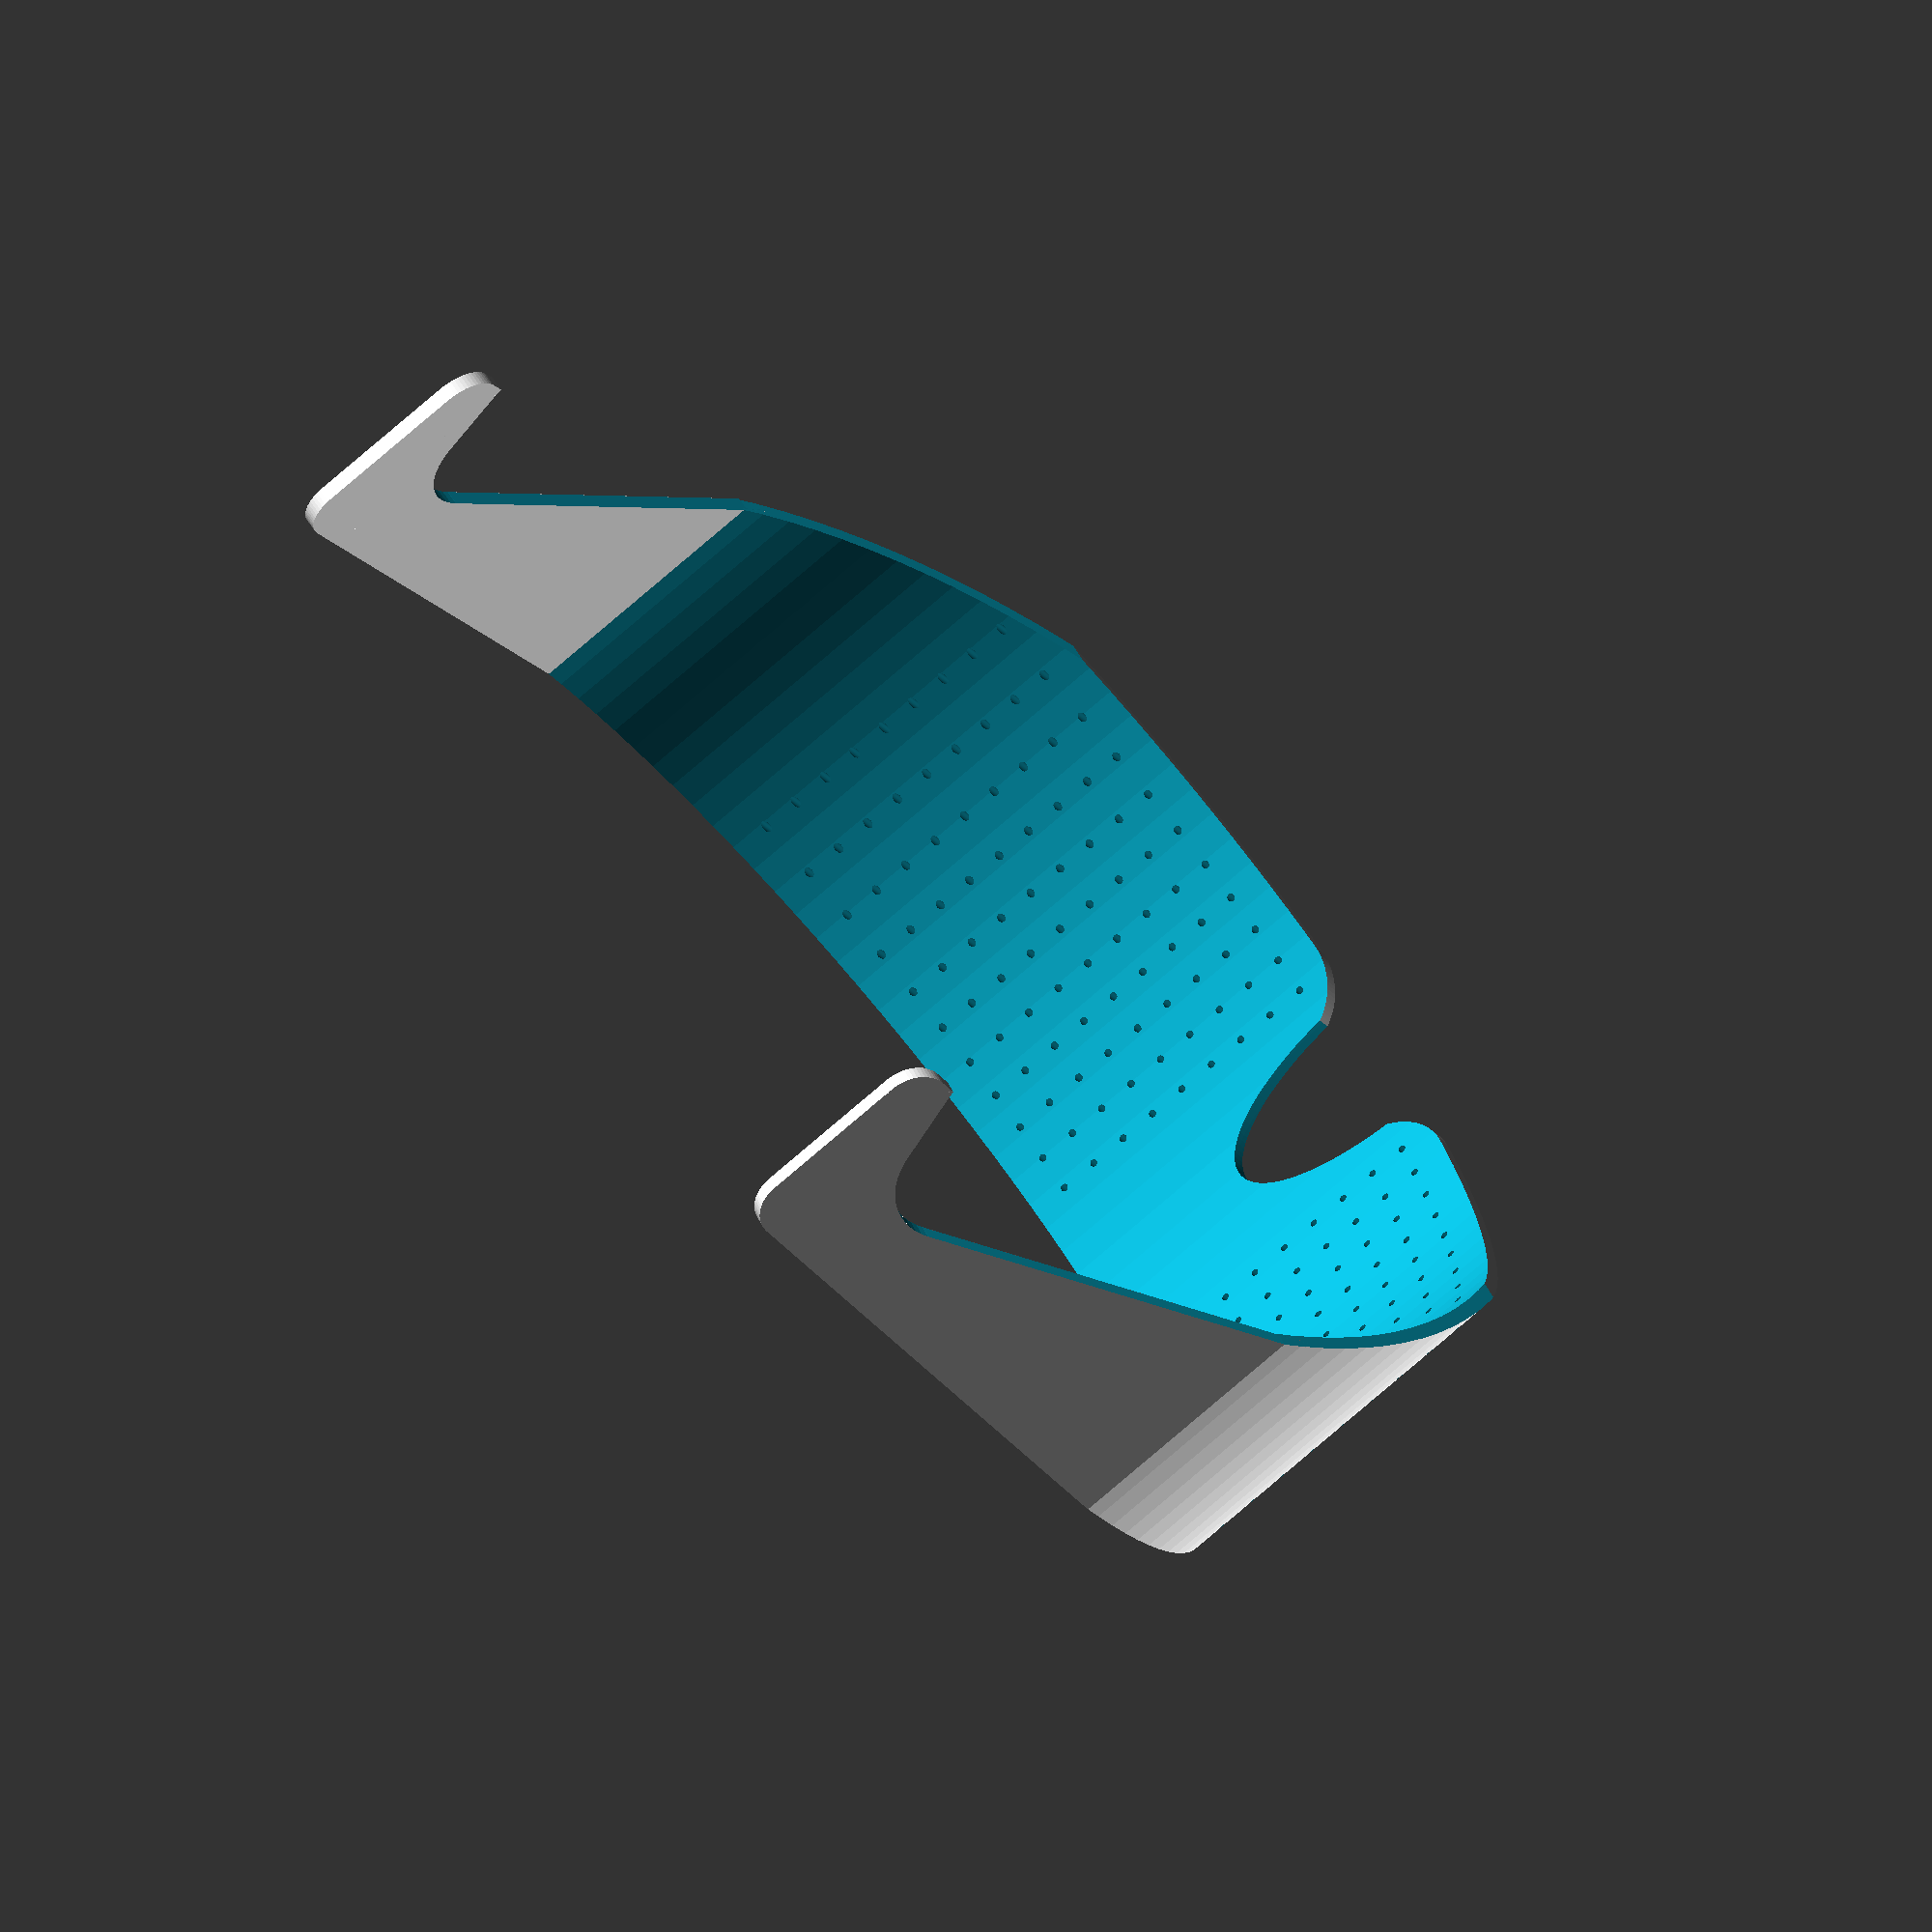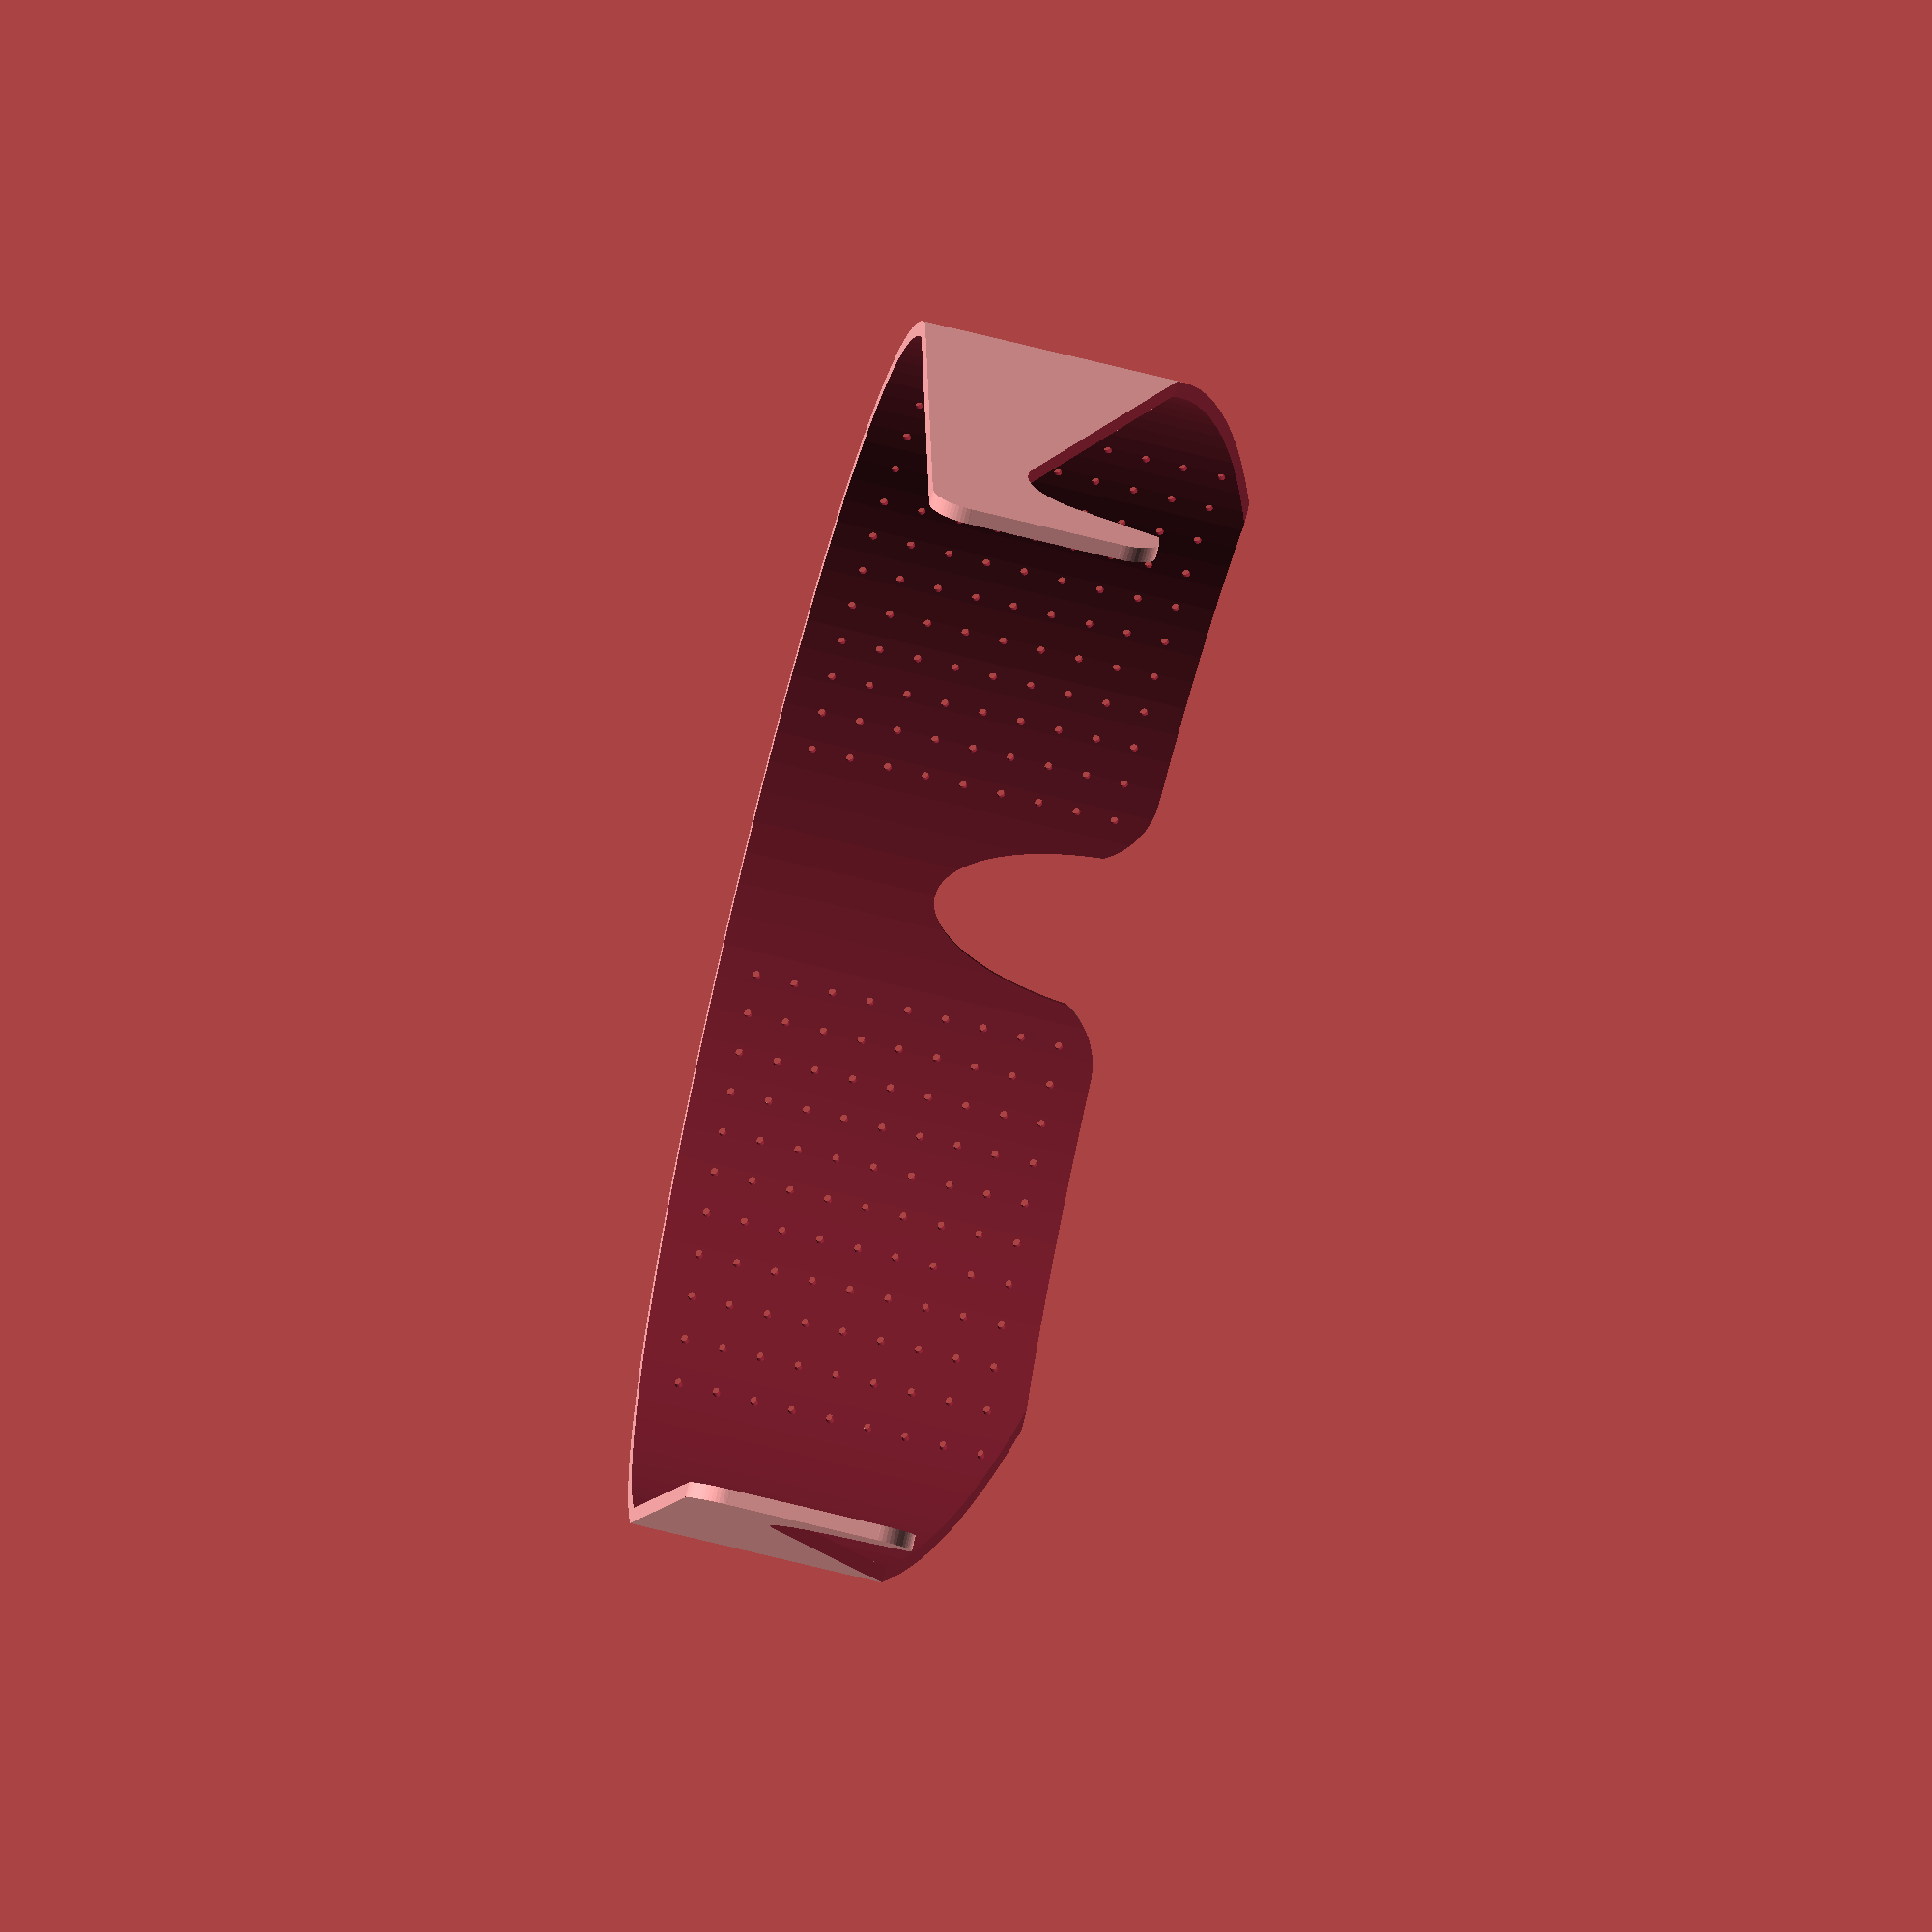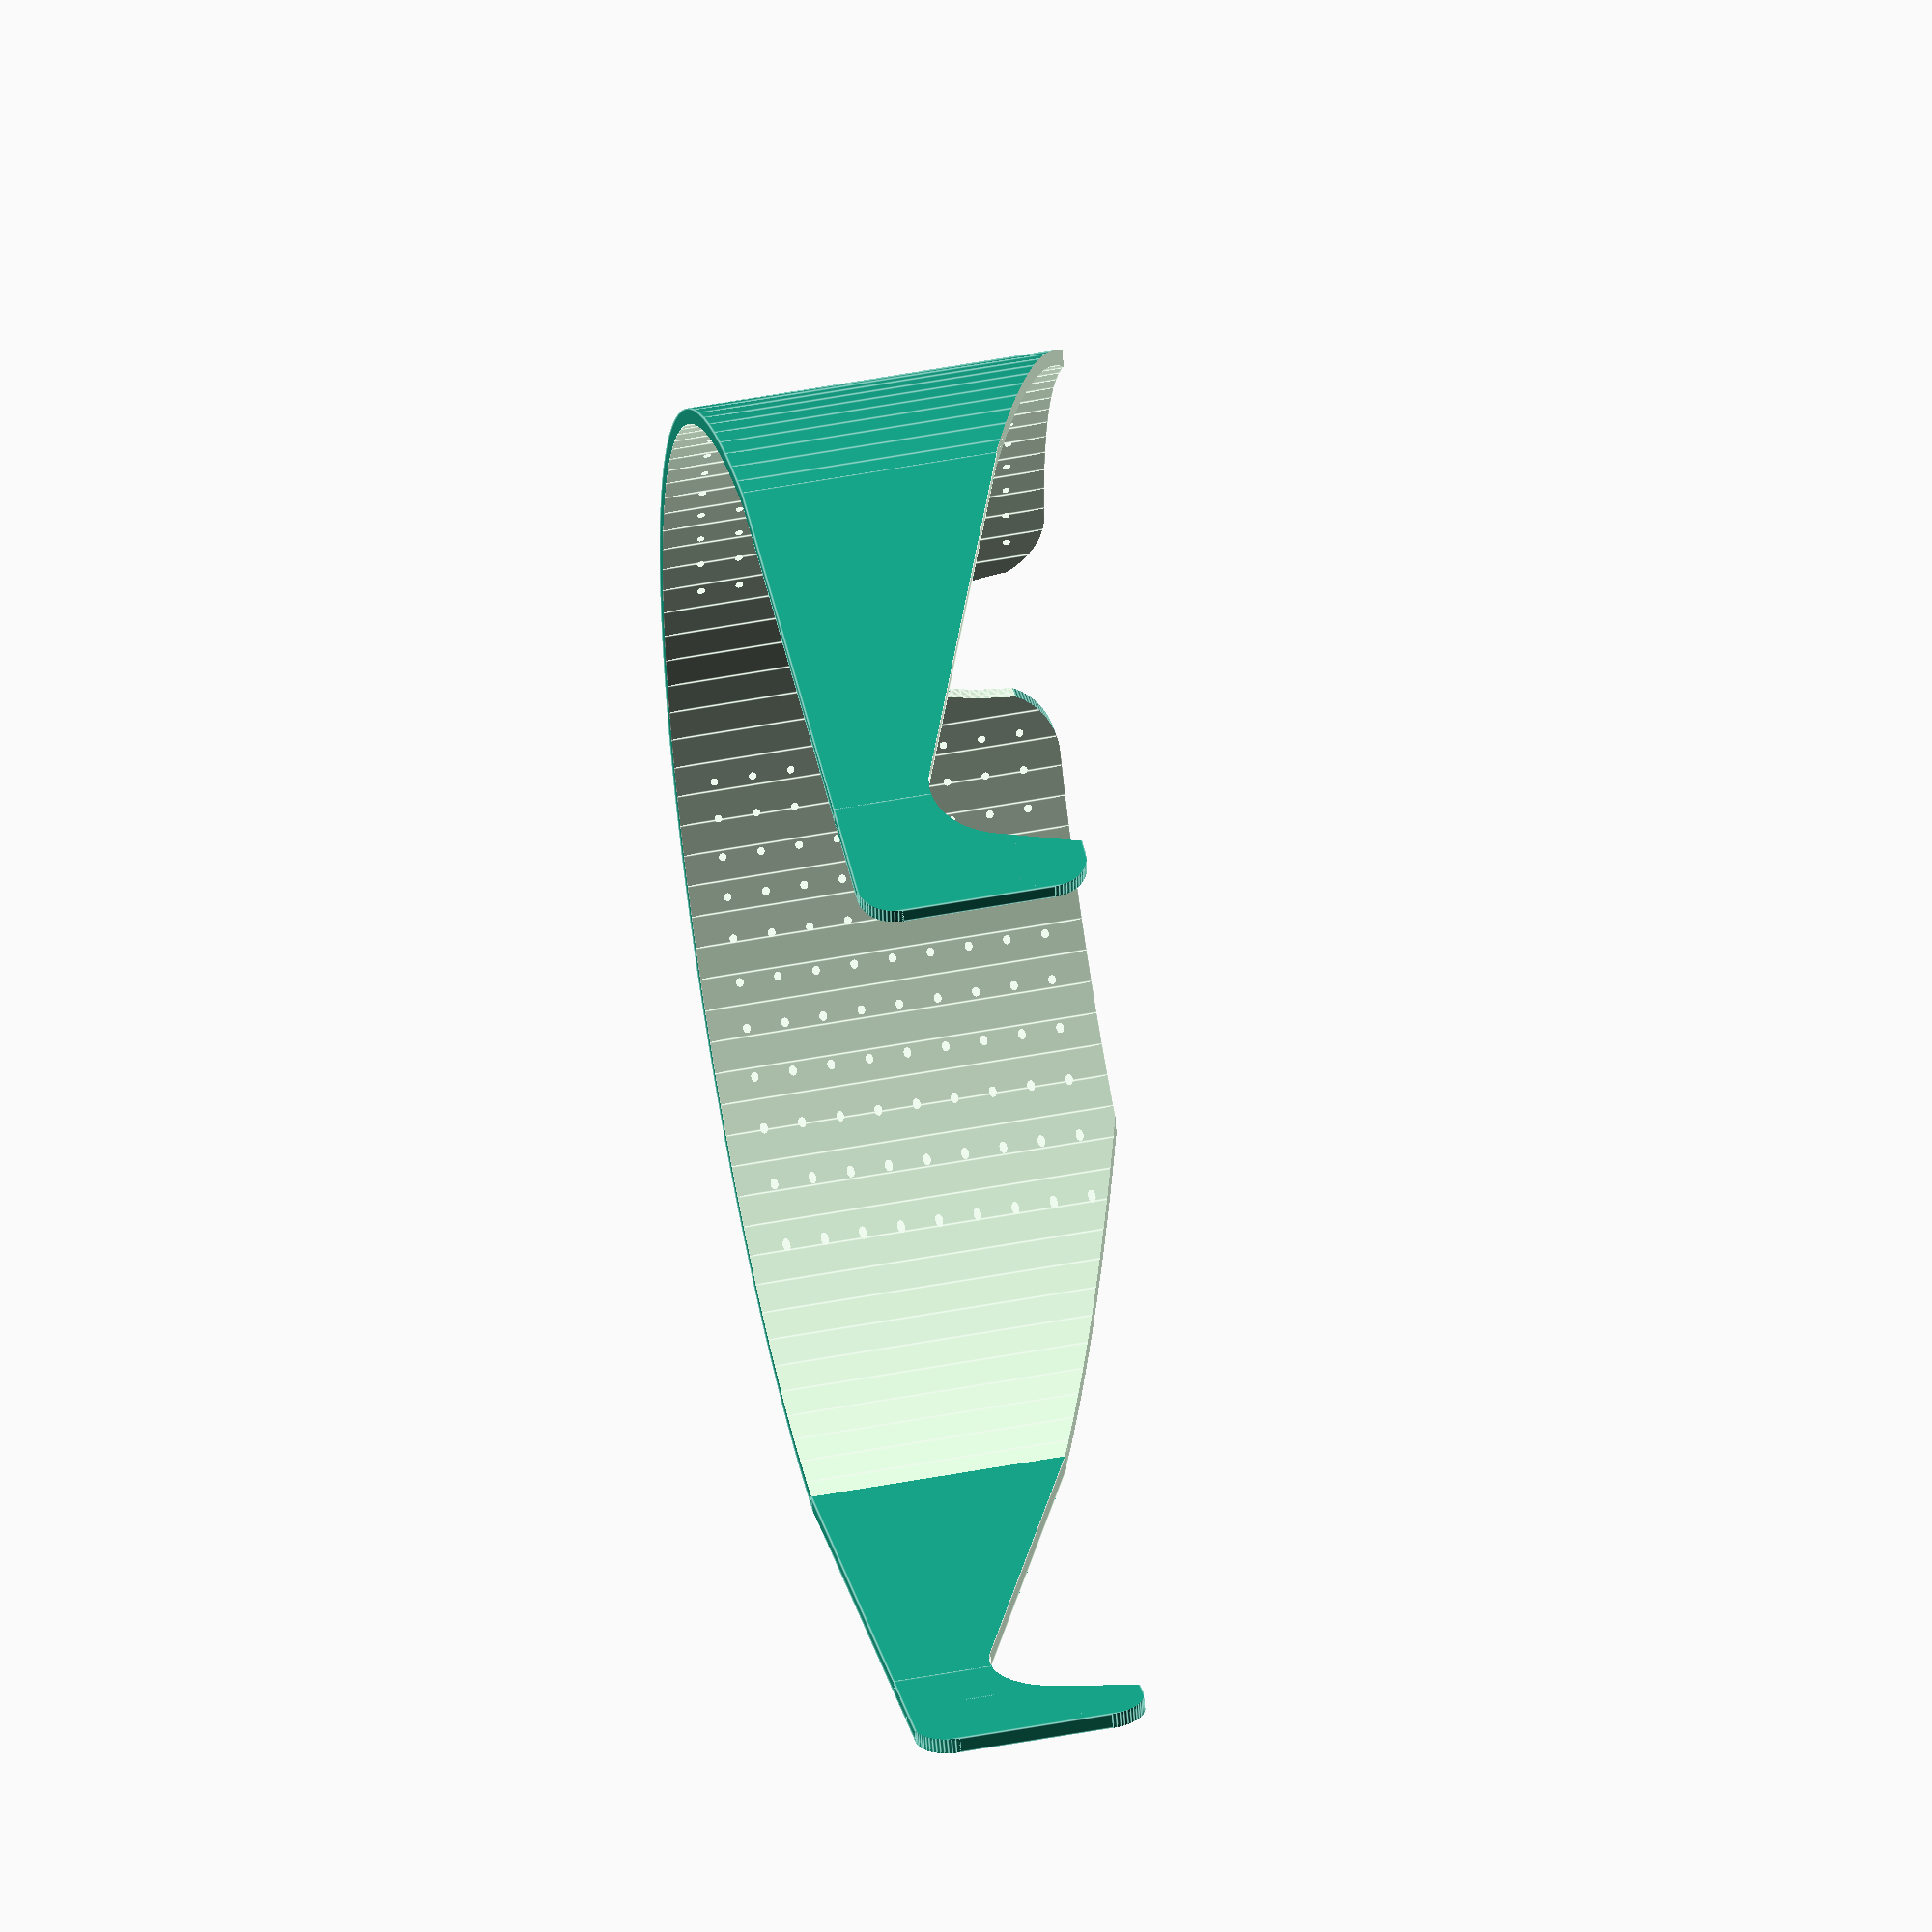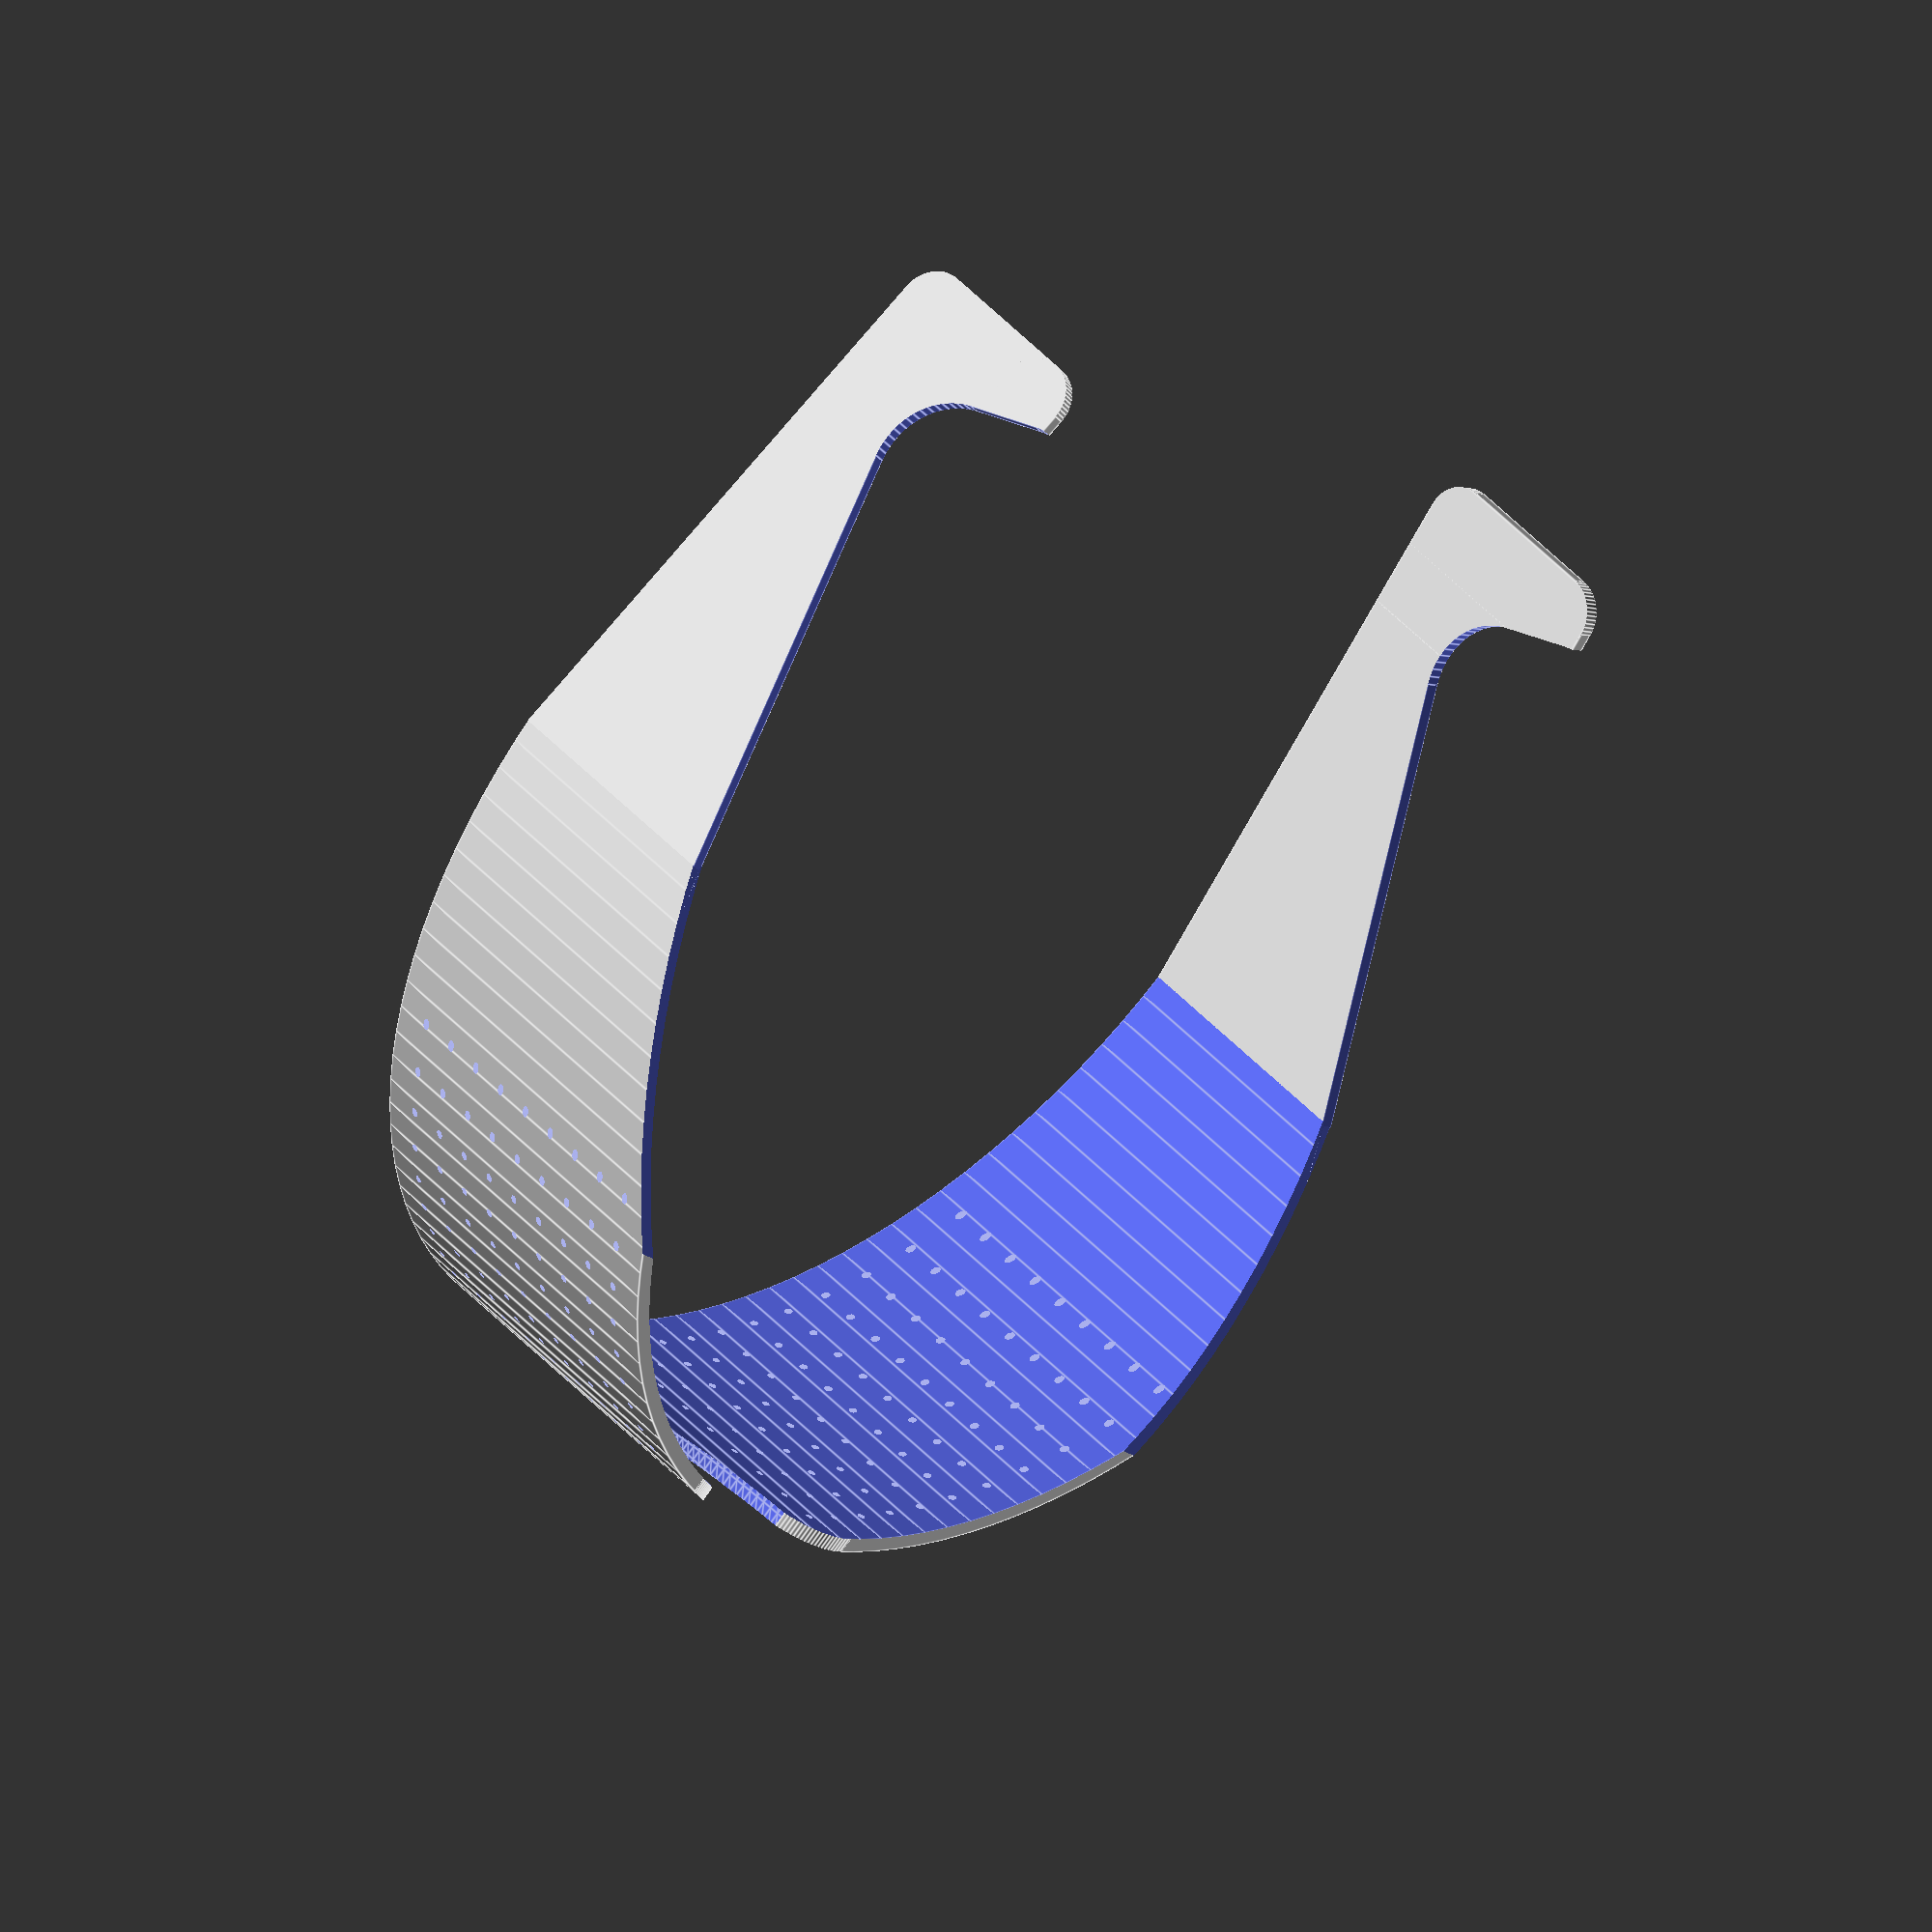
<openscad>
/*---------------------------------------------------------\
|     From: Ekobots Innovation Ltda - www.ekobots.com      |
|       by: Juan Sirgado y Antico - www.jsya.com.br        |
|----------------------------------------------------------|
|             Program Galsses - 2014/10/15                 |
|               All rights reserved 2015                   |
|---------------------------------------------------------*/

/* [ Global ] */

// Which is the size for your glasses? It is the distance between ears in millimeters.
glasses_size = 160; // [100:10:200]

// Which is the thick for your glasses? It is the thick of the lens and arms in millimeters.
glasses_thick = 2;  // [1,2,3,4,5]

// Whitch type of hole you want? The values are: 0=no hole, 1=holes or 2=strips.
hole_type = 1;  // [0,1,2]

// Witch distance between holes or strips you want? It is the distance for x and z axes in millimeters.
holes_distance = 5;  // [2:0.5:5]

/* [ Hidden ] */
d=glasses_size;      // glasses diameter;
h=50;                // glasses height;
t=glasses_thick;     // glasses thick;
a=0.2;               // object cut adjust value;
f=120;               // number of faces in object;
ht = hole_type;      // type of holes  ;
hd = holes_distance; // distance between holes;
//---------------------------------------------------------|
// preview[view:south west, tilt:bottom diagonal]
//---------------------------------------------------------|
glasses();
//---------------------------------------------------------|
module glasses()
{
   difference()
   {
      union()
      {
         translate([0,0,0])
            glasses_len();
         for(x=[(d-t)/2,-(d-t)/2])
            translate([x+(x<0?6:-6),28,0])
               rotate([0,0,x>0?10:-10])
                  glasses_arm();
      }
      for(x=[40,-40])
         translate([x,(-d/2)+20,0]) 
            rotate([90,0,0])
               glasses_holes();
   }
}
//---------------------------------------------------------|
module glasses_len()
{
   difference()
   {
      translate([0,0,0]) 
         cylinder(h=h,d=d,center=true,$fn=f);
      translate([0,0,0]) 
         cylinder(h=h+a,d=d-(t*2),center=true,$fn=f);
      translate([0,(d/4),0]) 
         cube([d+a,(d/2)+10,h+a],center=true);
      translate([0,0,33]) 
         rotate([-20,0,0])
            cylinder(h=h,d=d+a,center=true,$fn=f);
      translate([0,(-d/2)+t,25]) 
          scale([20,80,50])
            sphere(d=1,center=true,$fn=f);
      for(x=[13.5,-13.5])
      {
         difference()
         {
            translate([x+(x<0?5:-5),(-d/2)+2.5,20]) 
               cube([20,30,10.2],center=true);
            translate([x+(x>0?5:-5),(-d/2)+2.5,15]) 
               rotate([90,0,0])
                  cylinder(h=30+a,d=20,center=true,$fn=f);
         }
      }
   }
}
//---------------------------------------------------------|
module glasses_arm()
{
   difference()
   {
      union()
      {
         translate([0,0,-7.5])
            cube([t,68,h-15],center=true);
         translate([0,35,(h/2)-35])
            cube_rounded([t,20,h-20],r=5,a=0);
      }
      translate([0,-2,(h/2)-12.25])
         rotate([-20,0,0])
            cube_rounded([t+a,80,h-20],r=10,a=0);
   }
}
//---------------------------------------------------------|
module glasses_holes()
{
   if(ht==0)
   {
      // do noting, no holes. 
   }
   else if(ht==1)
   {
      for(x=[-hd*5:hd:hd*5])
         for(y=[-hd*4:hd:hd*4])
            translate([x,y,0])
               cylinder(h=50,d=1,center=true,$fn=f);
   } 
   else if(ht==2)
   {
      for(x=[-hd*5:hd:hd*5])
         translate([x,y,0])
            cube([1,h-10,40],center=true);
   } 
}
//---------------------------------------------------------|
module cube_rounded(xyz=[20,10,5],r=1,a=2) 
{
   // cut corners in x -> a=0 or y -> a=1 or z -> a=2
   x = xyz[0]; // x axis length
   y = xyz[1]; // y axis length
   z = xyz[2]; // z axis length
   ra=a==0?[0,90,0]:
      a==1?[90,0,0]:
           [0,0,0];
   difference()
   {
      // main cube no translation and no rotation
      translate([0,0,0]) 
         rotate([0,0,0]) 
            cube(xyz,center=true);
      // corner cut rotation, default cut is z
      rotate(ra) 
         cube_corners(x=x,y=y,z=z,r=r,a=a);
   }
}
//---------------------------------------------------------|
module cube_corners(x=20,y=10,z=5,r=1,a=2)
{
   c = 0.2;    // correction
   // points and rotation for z corners 
   px = [[-z,-y,0,-1,-1,0,0],[z,-y,0,1,-1,0,90],
        [z,y,0,1,1,0,180],[-z,y,0,-1,1,0,270]]; 
   py = [[-x,-z,0,-1,-1,0,0],[x,-z,0,1,-1,0,90],
        [x,z,0,1,1,0,180],[-x,z,0,-1,1,0,270]]; 
   pz = [[-x,-y,0,-1,-1,0,0],[x,-y,0,1,-1,0,90],
        [x,y,0,1,1,0,180],[-x,y,0,-1,1,0,270]];
   p=a==0?px:a==1?py:pz;
   d=a==0?x:a==1?y:z;
   for(i=p)
   {
      translate([(i[0]-r*i[3])/2,
                 (i[1]-r*i[4])/2,
                 (i[2]-r*i[5])/2]) 
         rotate([0,0,i[6]])
            cube_border(z=d,r=r,c=c);
   }
}
//---------------------------------------------------------|
module cube_border(z=10,r=1,c=2) 
{
   // cube border cut
   difference() 
   {
      translate([0,0,0])
         cube([r+c,r+c,z+c],center=true);
      translate([r/2,r/2,0]) 
         cylinder(h=z+(c*2),r=r,center=true,$fn=60);
   }
}
//---------------------------------------------------------|


</openscad>
<views>
elev=75.0 azim=228.1 roll=311.0 proj=o view=solid
elev=250.0 azim=13.2 roll=284.1 proj=o view=wireframe
elev=308.9 azim=286.3 roll=258.4 proj=o view=edges
elev=313.6 azim=48.4 roll=320.5 proj=o view=edges
</views>
